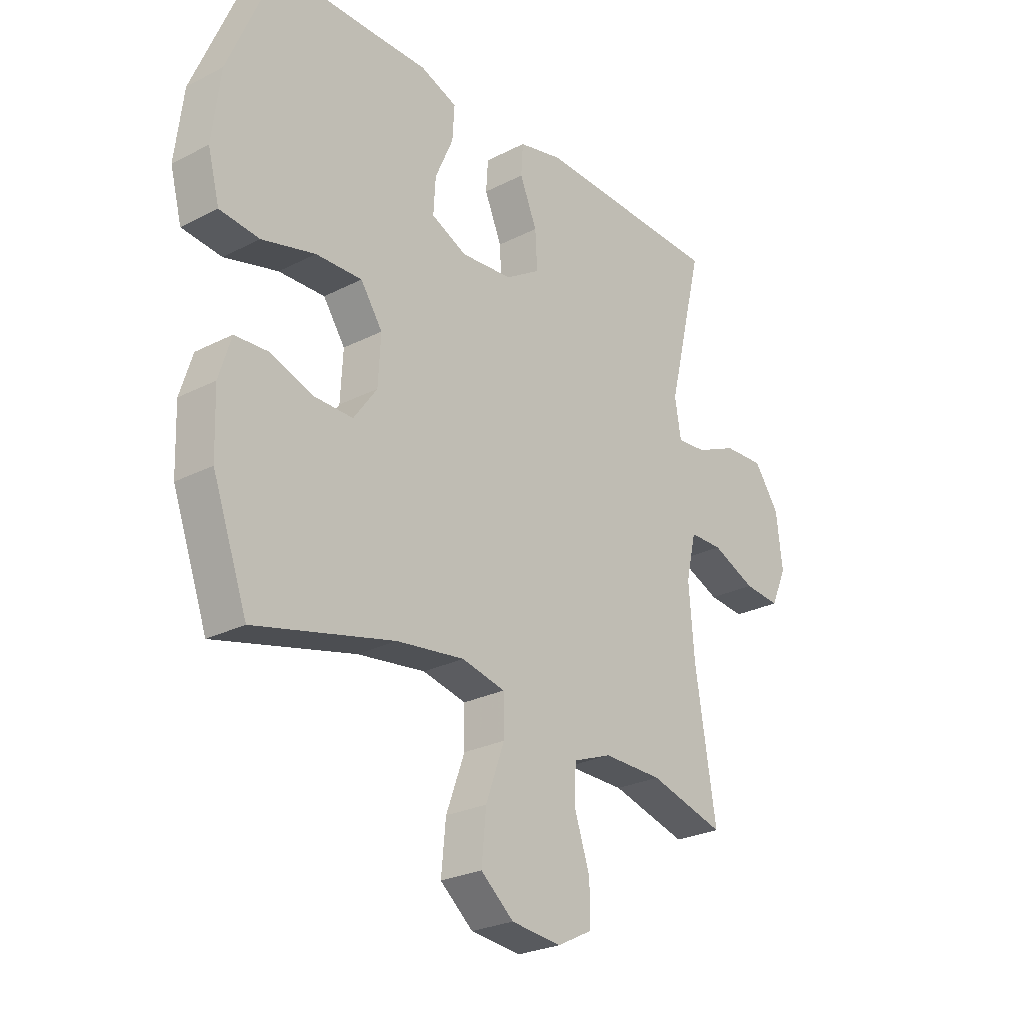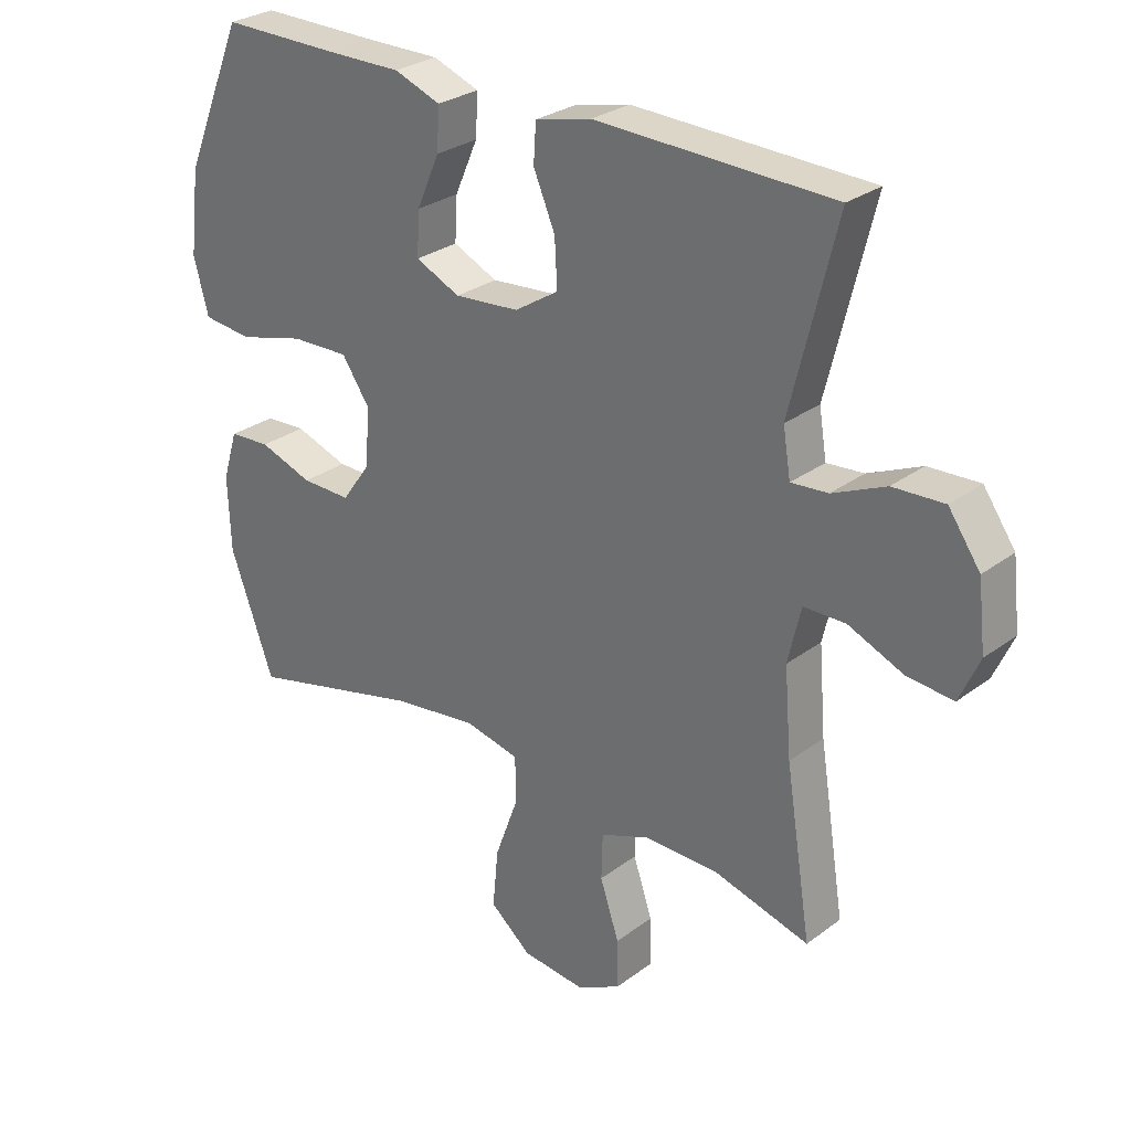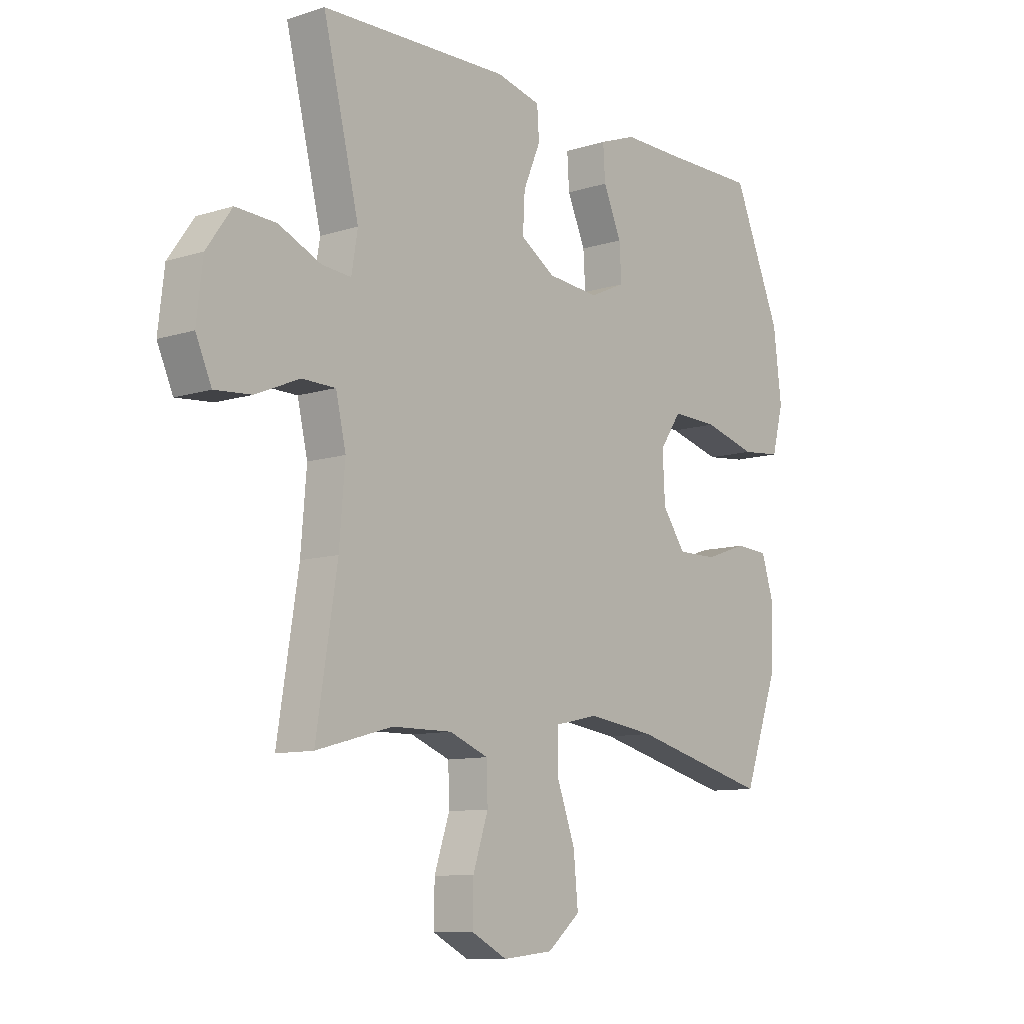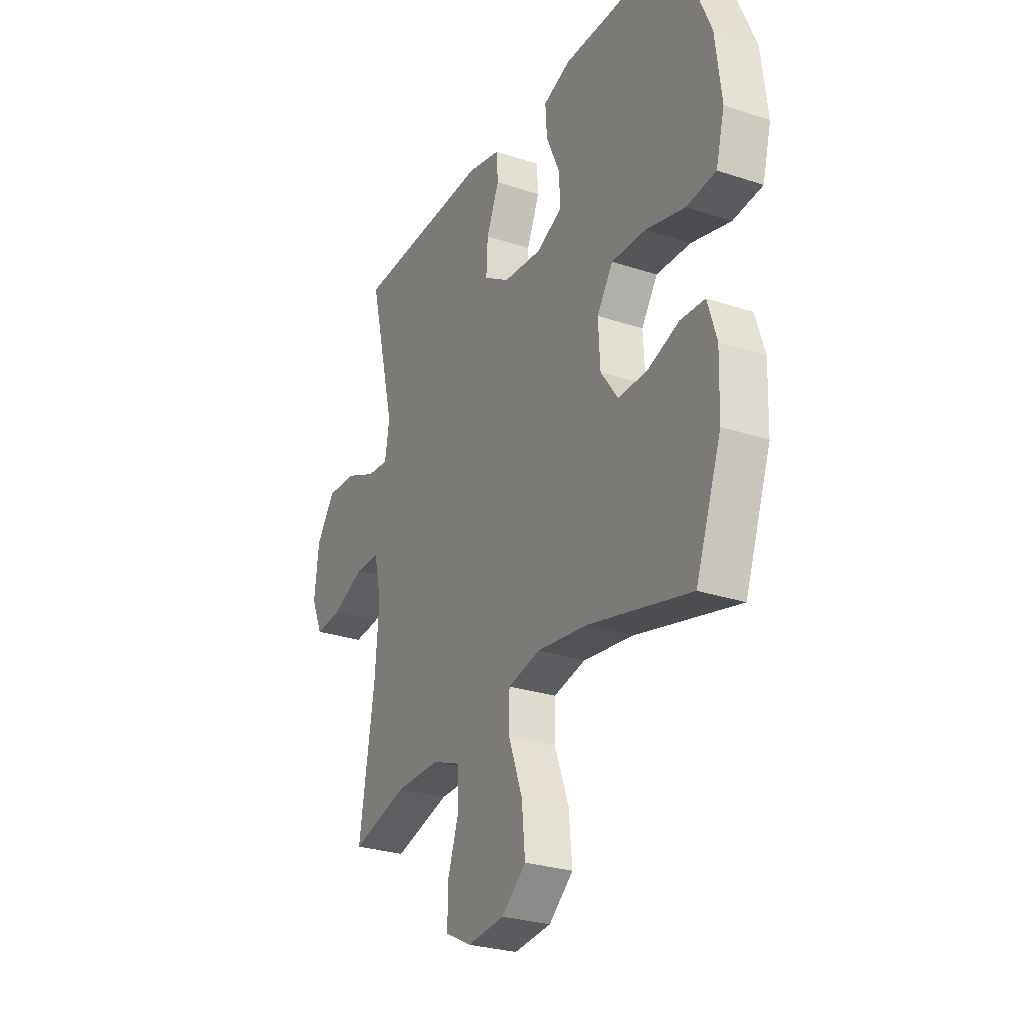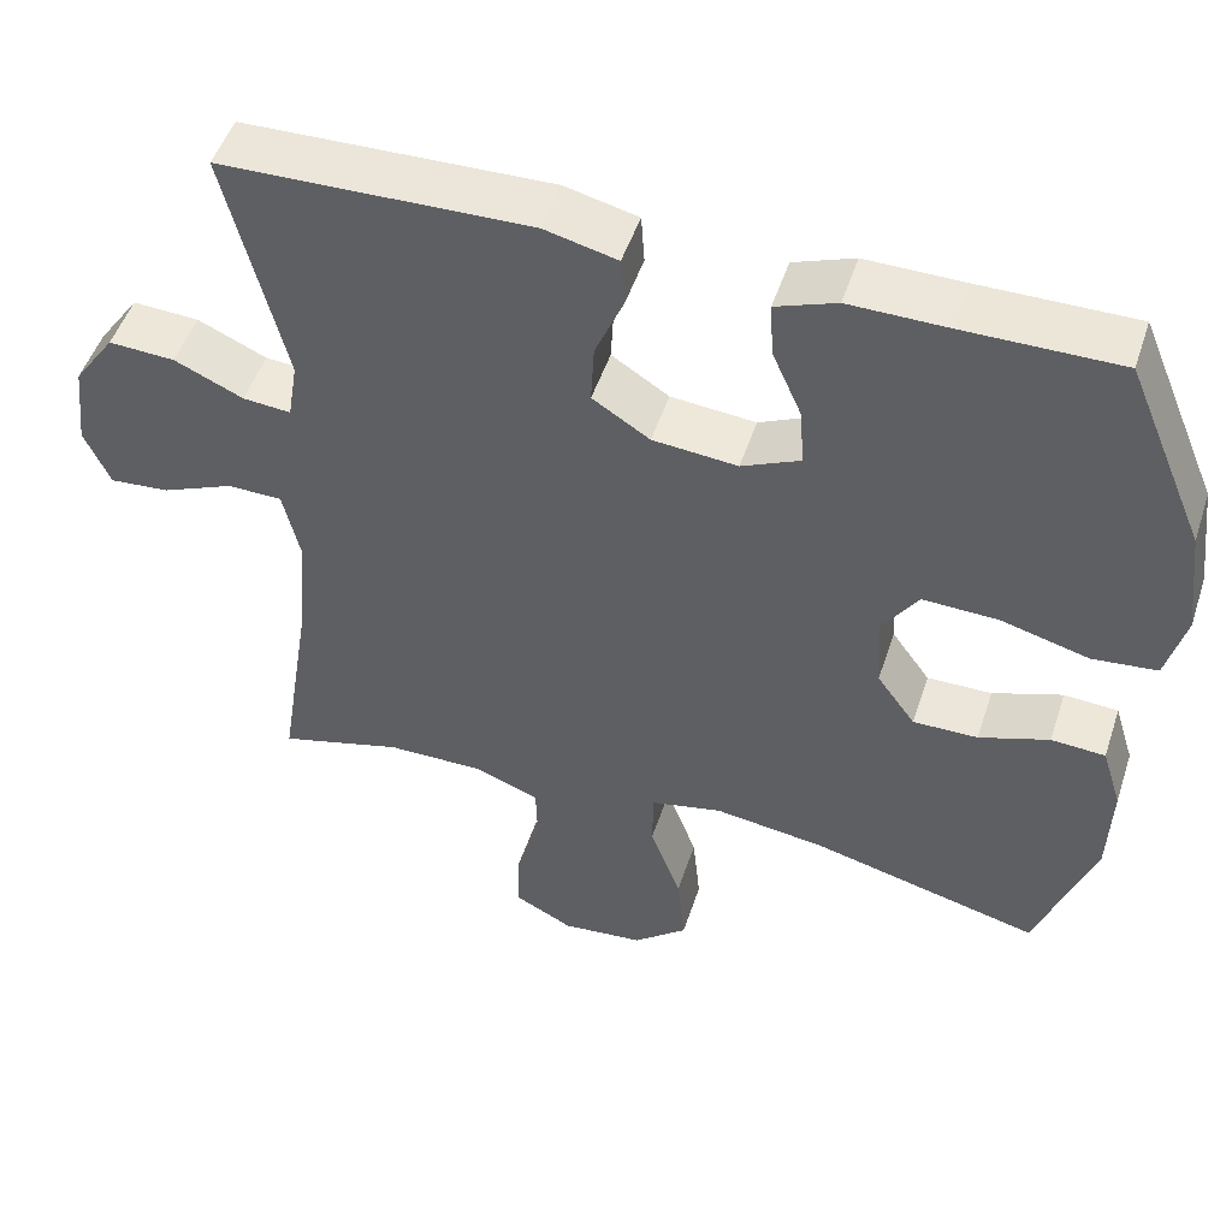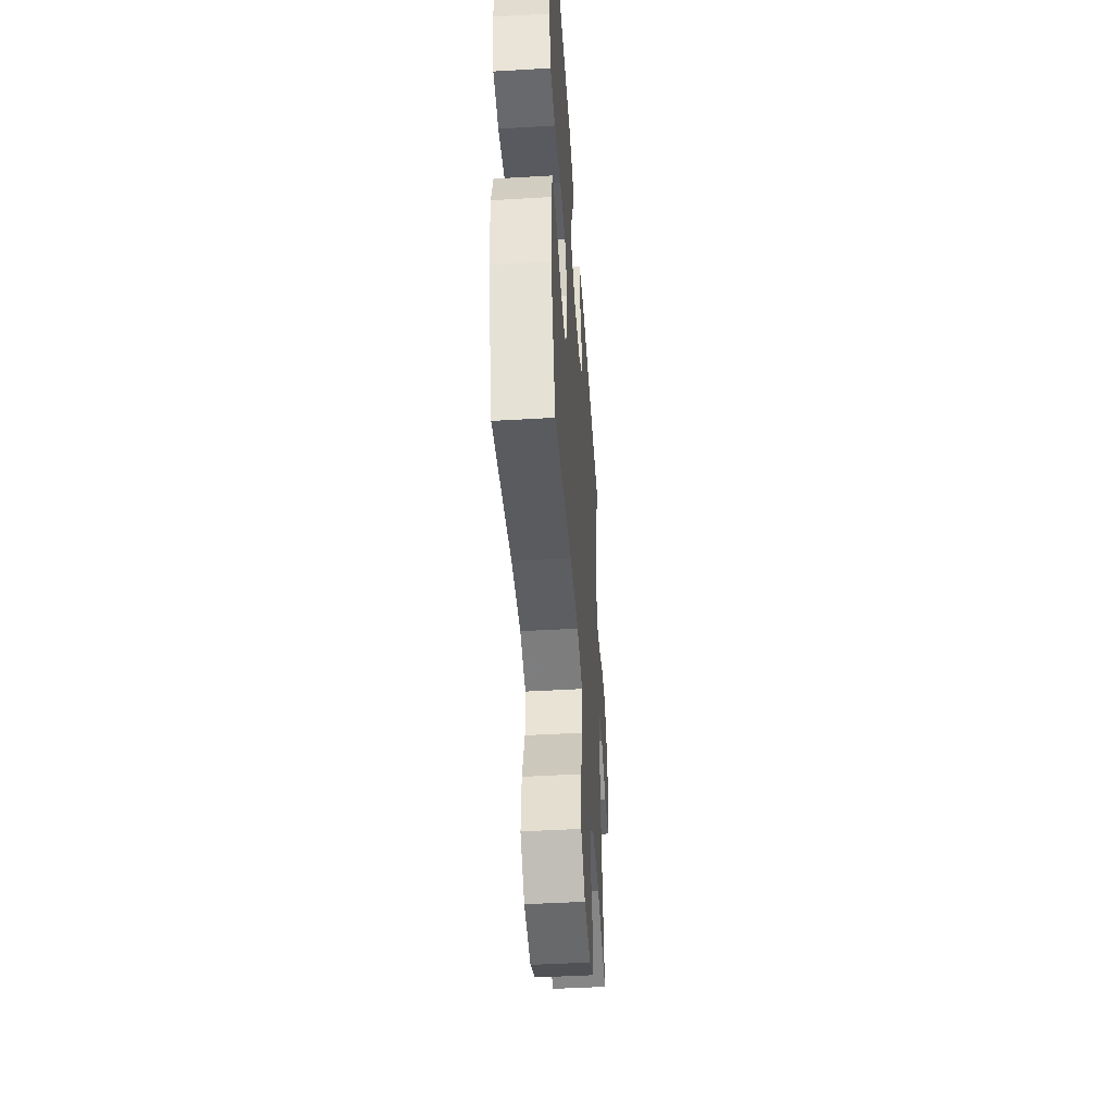
<metadata>
{"format":"obj","ext":"obj","renderer":"f3d","projection":"perspective","resolution":1024,"background":"white","views":[{"elev":-26.0,"azim":129.1,"up":"+Z"},{"elev":28.3,"azim":-138.2,"up":"+Z"},{"elev":-10.0,"azim":-50.9,"up":"+Z"},{"elev":-27.6,"azim":63.1,"up":"+Z"},{"elev":49.8,"azim":18.0,"up":"+Z"},{"elev":-46.9,"azim":93.8,"up":"+Z"}]}
</metadata>
<code>
v -0.5 0.07 0.5
v -0.128 0.07 0.511
v -0.04 0.07 0.49
v -0.036 0.07 0.43
v -0.07 0.07 0.35
v -0.074 0.07 0.277
v -0.005 0.07 0.233
v 0.097 0.07 0.224
v 0.167 0.07 0.256
v 0.163 0.07 0.325
v 0.127 0.07 0.407
v 0.123 0.07 0.473
v 0.196 0.07 0.5
v 0.314 0.07 0.499
v 0.5 0.07 0.5
v 0.595 0.07 0.274
v 0.611 0.07 0.142
v 0.588 0.07 0.055
v 0.51 0.07 0.047
v 0.405 0.07 0.075
v 0.314 0.07 0.078
v 0.271 0.07 0.015
v 0.276 0.07 -0.077
v 0.322 0.07 -0.141
v 0.4 0.07 -0.14
v 0.484 0.07 -0.111
v 0.549 0.07 -0.115
v 0.573 0.07 -0.192
v 0.569 0.07 -0.31
v 0.5 0.07 -0.5
v 0.225 0.07 -0.431
v 0.091 0.07 -0.413
v 0.005 0.07 -0.432
v 0.004 0.07 -0.505
v 0.041 0.07 -0.606
v 0.05 0.07 -0.699
v -0.015 0.07 -0.753
v -0.114 0.07 -0.763
v -0.184 0.07 -0.727
v -0.183 0.07 -0.65
v -0.153 0.07 -0.56
v -0.155 0.07 -0.488
v -0.232 0.07 -0.458
v -0.35 0.07 -0.459
v -0.5 0.07 -0.5
v -0.459 0.07 -0.242
v -0.448 0.07 -0.107
v -0.468 0.07 -0.02
v -0.534 0.07 -0.019
v -0.621 0.07 -0.056
v -0.693 0.07 -0.062
v -0.724 0.07 0.008
v -0.712 0.07 0.112
v -0.662 0.07 0.183
v -0.582 0.07 0.179
v -0.499 0.07 0.142
v -0.441 0.07 0.137
v -0.429 0.07 0.21
v -0.5 0 0.5
v -0.128 0 0.511
v -0.04 0 0.49
v -0.036 0 0.43
v -0.07 0 0.35
v -0.074 0 0.277
v -0.005 0 0.233
v 0.097 0 0.224
v 0.167 0 0.256
v 0.163 0 0.325
v 0.127 0 0.407
v 0.123 0 0.473
v 0.196 0 0.5
v 0.314 0 0.499
v 0.5 0 0.5
v 0.595 0 0.274
v 0.611 0 0.142
v 0.588 0 0.055
v 0.51 0 0.047
v 0.405 0 0.075
v 0.314 0 0.078
v 0.271 0 0.015
v 0.276 0 -0.077
v 0.322 0 -0.141
v 0.4 0 -0.14
v 0.484 0 -0.111
v 0.549 0 -0.115
v 0.573 0 -0.192
v 0.569 0 -0.31
v 0.5 0 -0.5
v 0.225 0 -0.431
v 0.091 0 -0.413
v 0.005 0 -0.432
v 0.004 0 -0.505
v 0.041 0 -0.606
v 0.05 0 -0.699
v -0.015 0 -0.753
v -0.114 0 -0.763
v -0.184 0 -0.727
v -0.183 0 -0.65
v -0.153 0 -0.56
v -0.155 0 -0.488
v -0.232 0 -0.458
v -0.35 0 -0.459
v -0.5 0 -0.5
v -0.459 0 -0.242
v -0.448 0 -0.107
v -0.468 0 -0.02
v -0.534 0 -0.019
v -0.621 0 -0.056
v -0.693 0 -0.062
v -0.724 0 0.008
v -0.712 0 0.112
v -0.662 0 0.183
v -0.582 0 0.179
v -0.499 0 0.142
v -0.441 0 0.137
v -0.429 0 0.21
f 54 55 56
f 53 54 56
f 52 53 56
f 51 52 56
f 50 51 56
f 49 50 56
f 48 49 56 57
f 47 48 57
f 44 45 46
f 43 44 46 47
f 47 57 58
f 43 47 58
f 42 43 58
f 39 40 41
f 38 39 41
f 37 38 41
f 36 37 41
f 35 36 41
f 34 35 41
f 33 34 41 42
f 29 30 31
f 28 29 31
f 27 28 31
f 26 27 31
f 25 26 31
f 24 25 31 32
f 23 24 32 33
f 18 19 20
f 17 18 20
f 16 17 20
f 15 16 20
f 14 15 20
f 14 20 21
f 13 14 21
f 12 13 21
f 11 12 21
f 10 11 21
f 9 10 21 22
f 3 4 5
f 2 3 5
f 1 2 5
f 58 1 5
f 58 5 6
f 42 58 6 7
f 23 33 42
f 22 23 42
f 9 22 42
f 8 9 42
f 7 8 42
f 114 113 112
f 114 112 111
f 114 111 110
f 114 110 109
f 114 109 108
f 114 108 107
f 115 114 107 106
f 115 106 105
f 104 103 102
f 105 104 102 101
f 116 115 105
f 116 105 101
f 116 101 100
f 99 98 97
f 99 97 96
f 99 96 95
f 99 95 94
f 99 94 93
f 99 93 92
f 100 99 92 91
f 89 88 87
f 89 87 86
f 89 86 85
f 89 85 84
f 89 84 83
f 90 89 83 82
f 91 90 82 81
f 78 77 76
f 78 76 75
f 78 75 74
f 78 74 73
f 78 73 72
f 79 78 72
f 79 72 71
f 79 71 70
f 79 70 69
f 79 69 68
f 80 79 68 67
f 63 62 61
f 63 61 60
f 63 60 59
f 63 59 116
f 64 63 116
f 65 64 116 100
f 100 91 81
f 100 81 80
f 100 80 67
f 100 67 66
f 100 66 65
f 1 59 60 2
f 2 60 61 3
f 3 61 62 4
f 4 62 63 5
f 5 63 64 6
f 6 64 65 7
f 7 65 66 8
f 8 66 67 9
f 9 67 68 10
f 10 68 69 11
f 11 69 70 12
f 12 70 71 13
f 13 71 72 14
f 14 72 73 15
f 15 73 74 16
f 16 74 75 17
f 17 75 76 18
f 18 76 77 19
f 19 77 78 20
f 20 78 79 21
f 21 79 80 22
f 22 80 81 23
f 23 81 82 24
f 24 82 83 25
f 25 83 84 26
f 26 84 85 27
f 27 85 86 28
f 28 86 87 29
f 29 87 88 30
f 30 88 89 31
f 31 89 90 32
f 32 90 91 33
f 33 91 92 34
f 34 92 93 35
f 35 93 94 36
f 36 94 95 37
f 37 95 96 38
f 38 96 97 39
f 39 97 98 40
f 40 98 99 41
f 41 99 100 42
f 42 100 101 43
f 43 101 102 44
f 44 102 103 45
f 45 103 104 46
f 46 104 105 47
f 47 105 106 48
f 48 106 107 49
f 49 107 108 50
f 50 108 109 51
f 51 109 110 52
f 52 110 111 53
f 53 111 112 54
f 54 112 113 55
f 55 113 114 56
f 56 114 115 57
f 57 115 116 58
f 58 116 59 1

</code>
